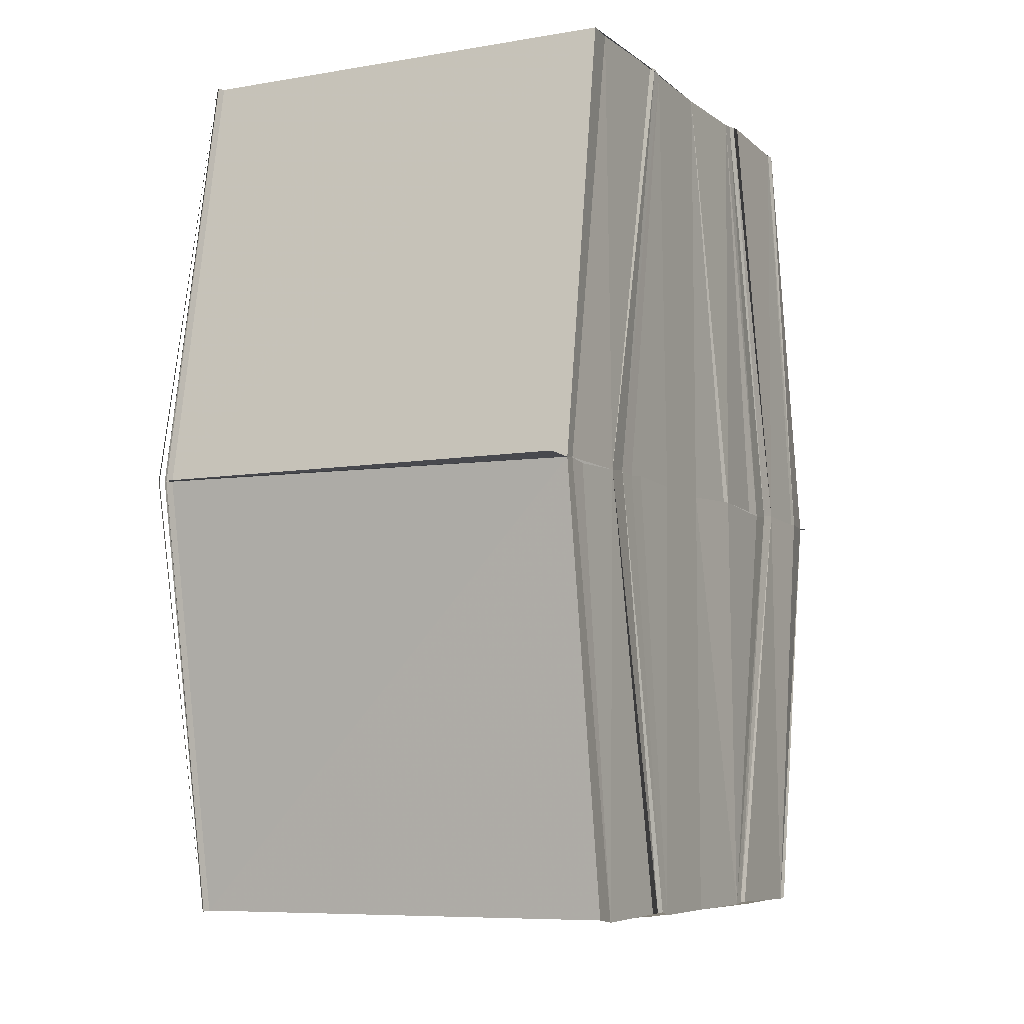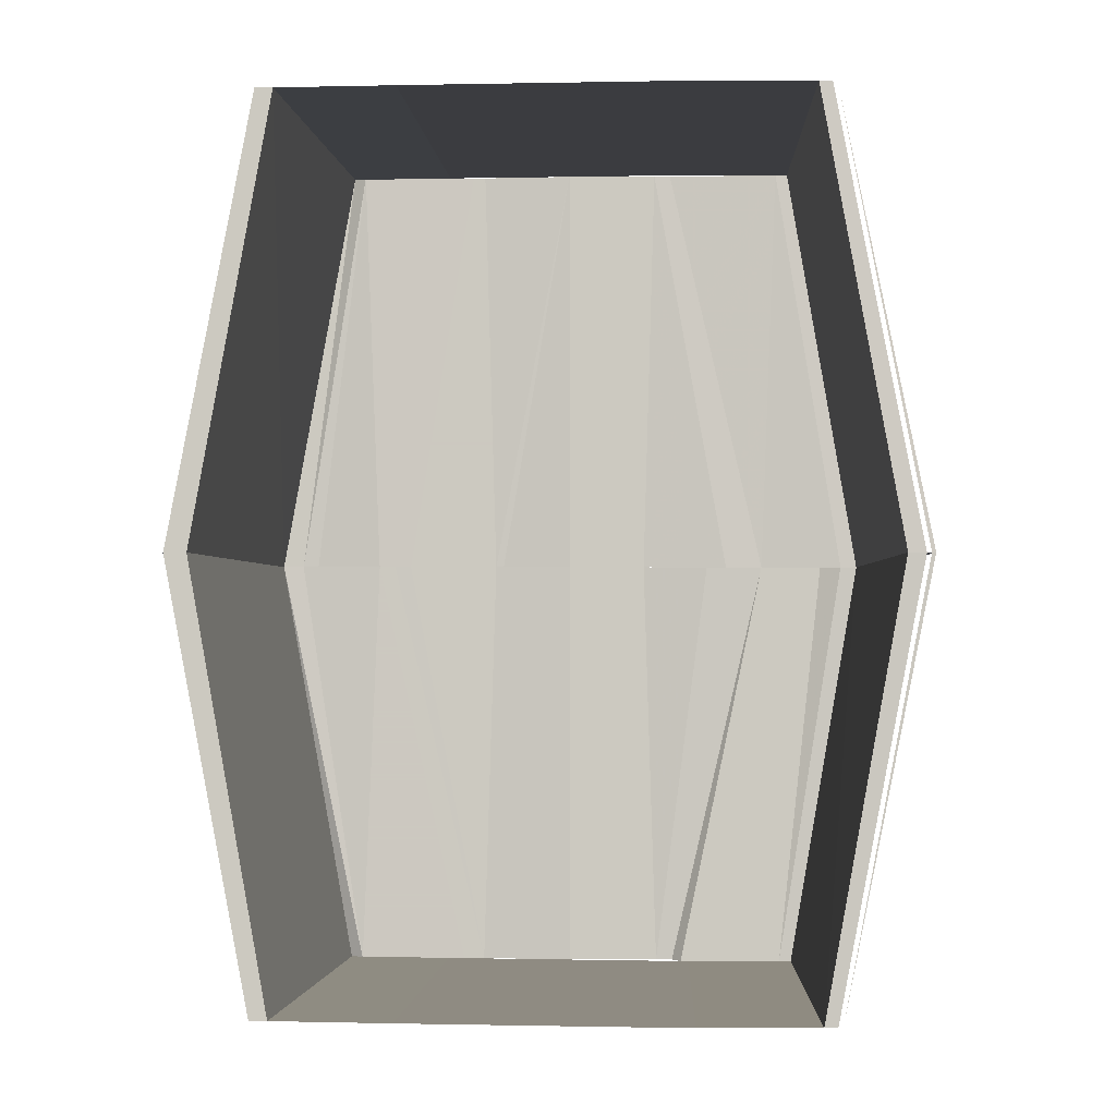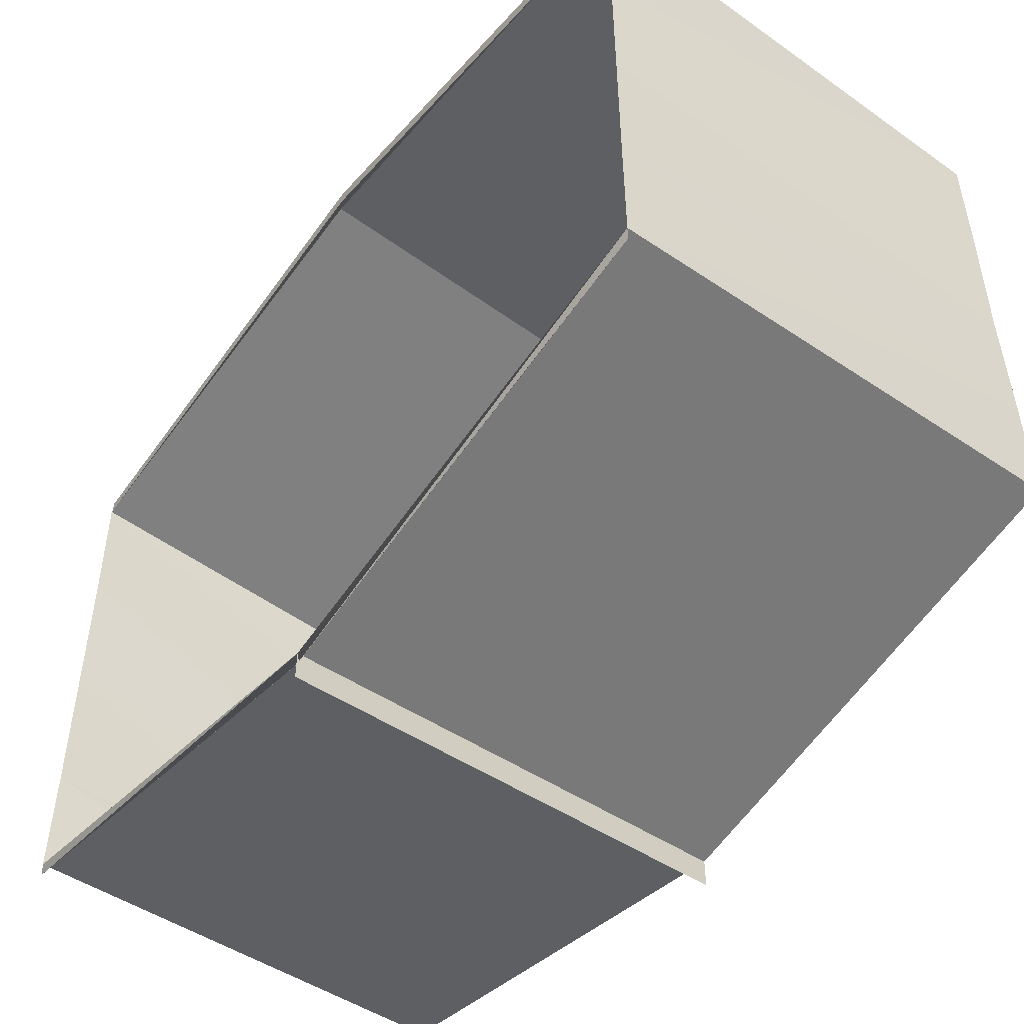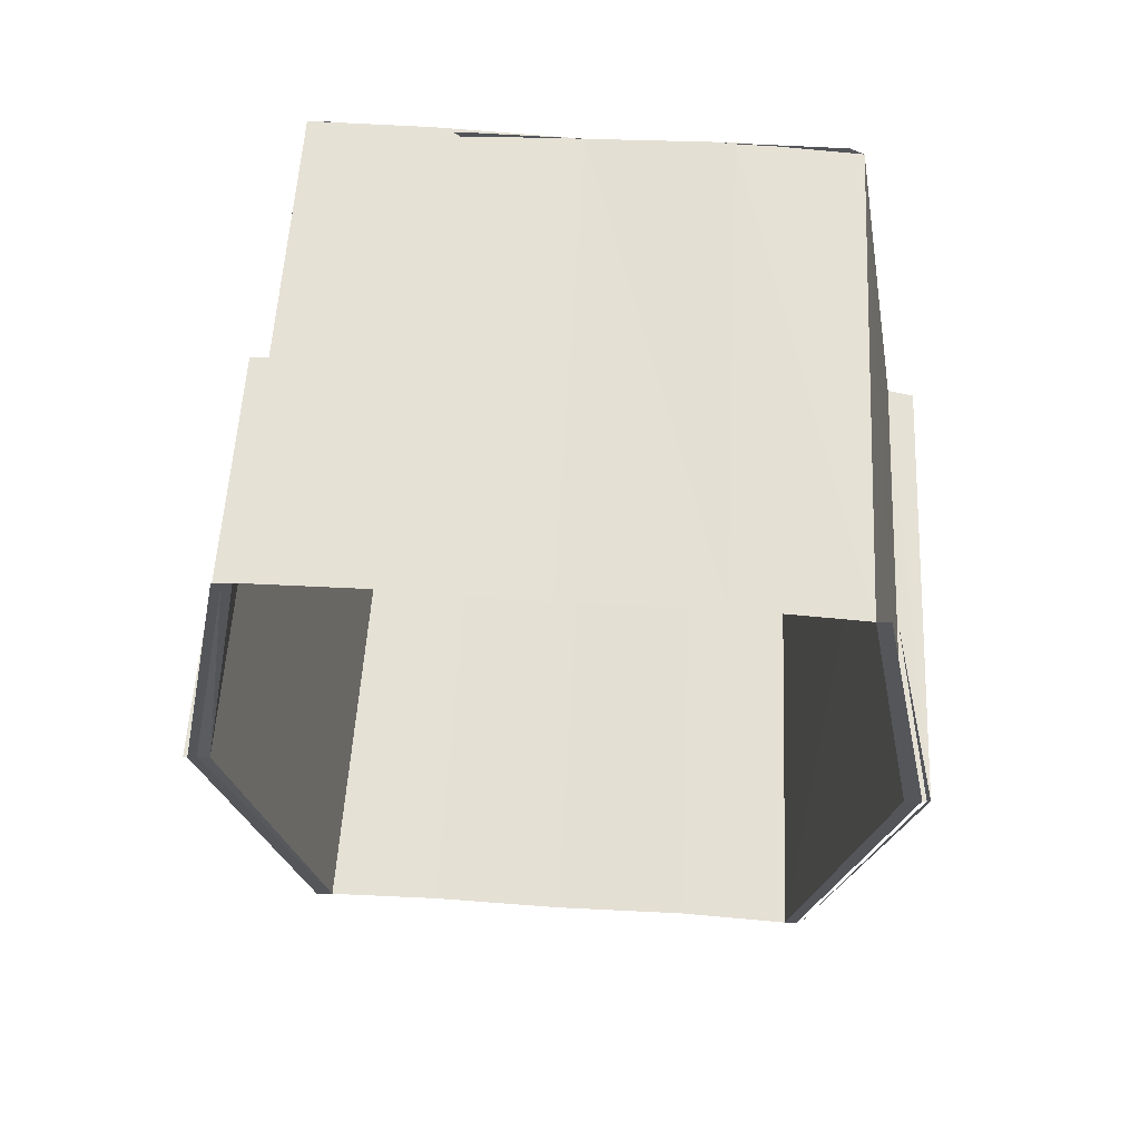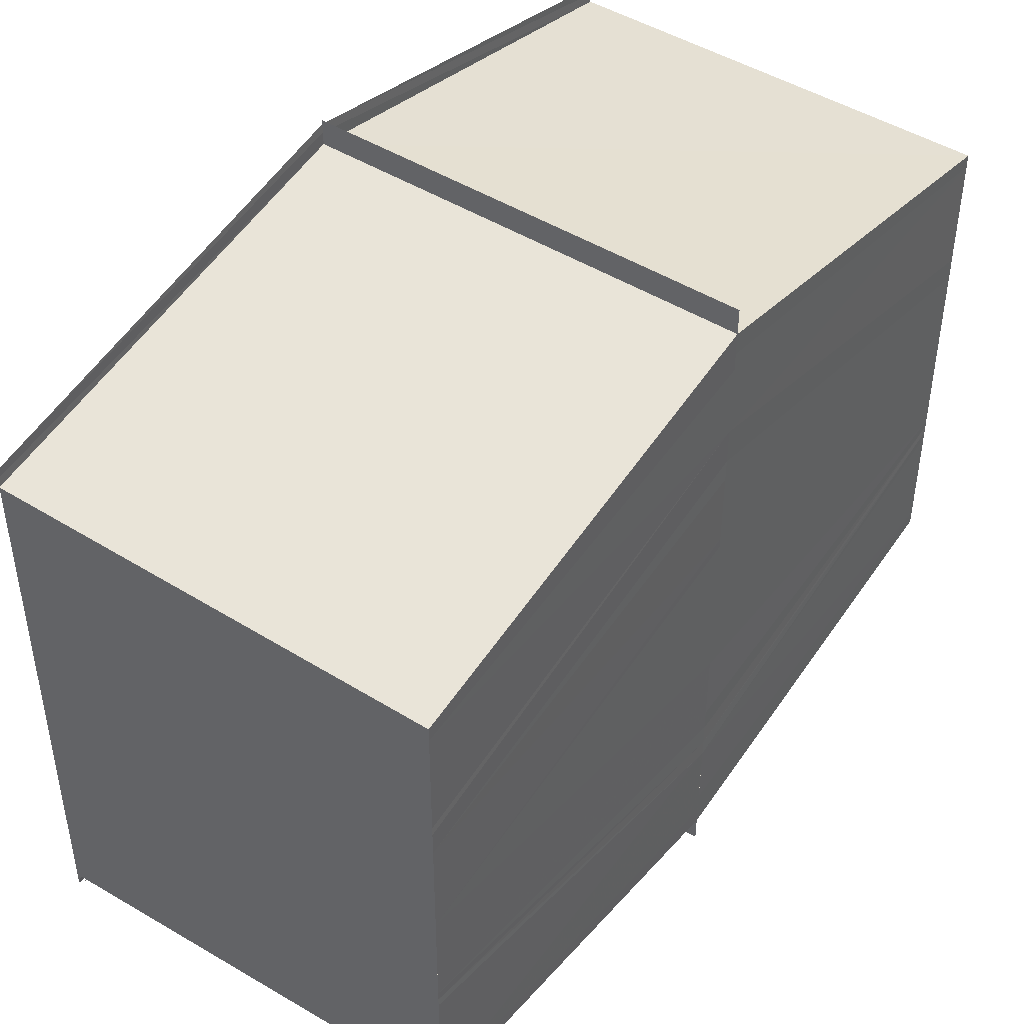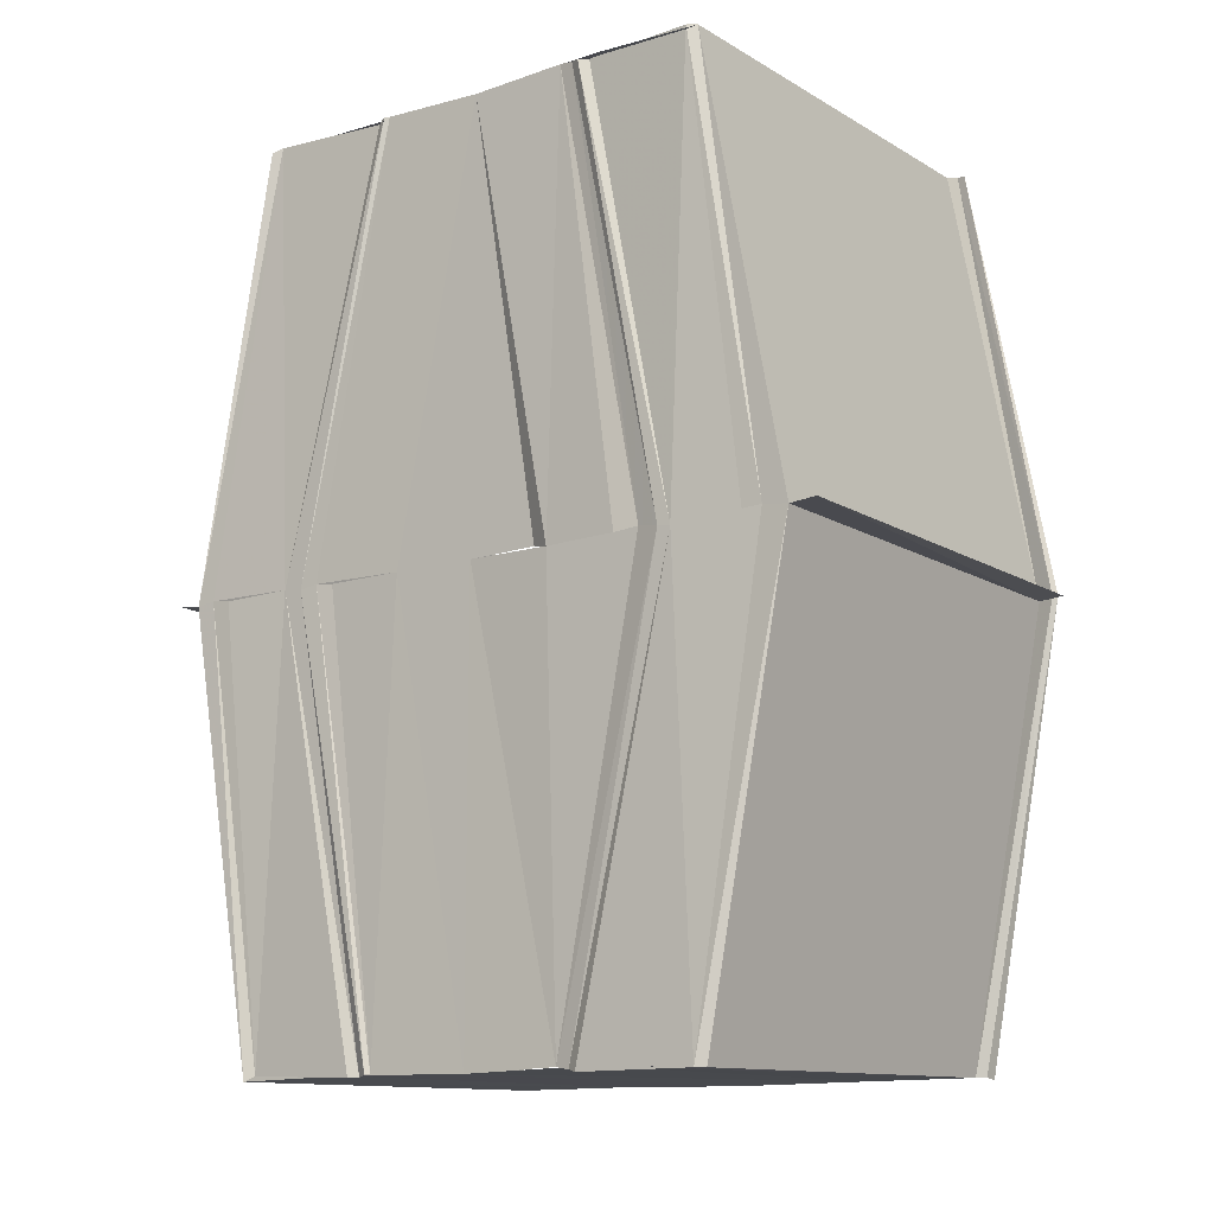
<metadata>
{"format":"obj","ext":"obj","renderer":"f3d","projection":"perspective","resolution":1024,"background":"white","views":[{"elev":-7.4,"azim":-152.3,"up":"+Y"},{"elev":-2.3,"azim":93.5,"up":"+Y"},{"elev":-50.2,"azim":143.2,"up":"+Z"},{"elev":65.6,"azim":93.5,"up":"+Y"},{"elev":44.4,"azim":-145.2,"up":"+Z"},{"elev":-12.8,"azim":-55.0,"up":"+Y"}]}
</metadata>
<code>
o 10847
v 2228 1870 17.1
v 2228 1870 17.1
v 2228 1870 17.1
v 2228 1870 17.1
v 2228 1870 17.12
v 2228 1870 17.12
v 2228 1870 17.12
v 2228 1870 17.12
v 2228 1870 17.12
v 2228 1870 17.12
v 2228 1870 17.12
v 2228 1870 17.12
v 2228 1870 17.12
v 2228 1870 17.12
v 2228 1870 17.12
v 2228 1870 17.11
v 2228 1870 17.12
v 2228 1870 17.11
v 2228 1870 17.12
v 2228 1870 17.12
v 2228 1870 17.12
v 2228 1870 17.12
v 2228 1870 17.11
v 2228 1870 17.12
v 2228 1870 17.12
v 2228 1870 17.12
v 2228 1870 17.11
v 2228 1870 17.11
v 2228 1870 17.11
v 2228 1870 17.11
v 2228 1870 17.1
v 2228 1870 17.11
v 2228 1870 17.1
v 2228 1870 17.1
v 2228 1870 17.1
v 2228 1870 17.1
v 2228 1870 17.1
v 2228 1870 17.1
v 2228 1870 17.1
v 2228 1870 17.1
v 2228 1870 17.1
v 2228 1870 17.1
v 2228 1870 17.11
v 2228 1870 17.11
v 2228 1870 17.11
v 2228 1870 17.1
v 2228 1870 17.1
v 2228 1870 17.1
v 2228 1870 17.1
v 2228 1870 17.11
v 2228 1870 17.11
v 2228 1870 17.1
v 2228 1870 17.1
v 2228 1870 17.11
v 2228 1870 17.11
v 2228 1870 17.11
v 2228 1870 17.12
v 2228 1870 17.12
v 2228 1870 17.12
v 2228 1870 17.12
v 2228 1870 17.12
v 2228 1870 17.12
v 2228 1870 17.12
v 2228 1870 17.12
v 2228 1870 17.12
v 2228 1870 17.12
v 2228 1870 17.12
v 2228 1870 17.12
v 2228 1870 17.12
v 2228 1870 17.11
v 2228 1870 17.11
v 2228 1870 17.12
v 2228 1870 17.12
v 2228 1870 17.12
v 2228 1870 17.12
v 2228 1870 17.12
v 2228 1870 17.11
v 2228 1870 17.11
v 2228 1870 17.12
v 2228 1870 17.11
v 2228 1870 17.11
v 2228 1870 17.11
v 2228 1870 17.11
v 2228 1870 17.11
v 2228 1870 17.11
v 2228 1870 17.11
v 2228 1870 17.11
v 2228 1870 17.11
v 2228 1870 17.11
v 2228 1870 17.11
v 2228 1870 17.11
v 2228 1870 17.11
v 2228 1870 17.11
v 2228 1870 17.11
v 2228 1870 17.11
v 2228 1870 17.11
v 2228 1870 17.11
v 2228 1870 17.11
v 2228 1870 17.11
v 2228 1870 17.11
v 2228 1870 17.11
v 2228 1870 17.1
v 2228 1870 17.1
v 2228 1870 17.1
v 2228 1870 17.1
v 2228 1870 17.11
v 2228 1870 17.11
v 2228 1870 17.1
v 2228 1870 17.1
v 2228 1870 17.1
v 2228 1870 17.1
v 2228 1870 17.1
v 2228 1870 17.11
v 2228 1870 17.1
v 2228 1870 17.1
f 1 2 3
f 2 4 3
f 5 6 7
f 7 6 8
f 6 9 8
f 7 8 10
f 8 9 11
f 8 11 12
f 13 11 14
f 15 8 13
f 16 10 17
f 18 10 16
f 19 20 17
f 21 20 22
f 23 18 16
f 22 24 25
f 26 24 25
f 27 18 23
f 28 27 23
f 29 27 28
f 30 29 28
f 31 29 32
f 33 34 31
f 35 36 33
f 36 34 37
f 36 38 34
f 39 38 36
f 40 39 36
f 41 39 40
f 40 36 42
f 43 42 44
f 45 42 43
f 46 47 44
f 48 47 49
f 50 45 43
f 51 45 50
f 49 52 53
f 54 52 53
f 55 51 50
f 56 51 55
f 57 56 55
f 58 56 57
f 59 58 60
f 59 61 62
f 63 64 59
f 63 65 59
f 66 57 67
f 66 67 68
f 68 67 69
f 67 70 69
f 69 70 71
f 72 73 66
f 74 72 75
f 75 66 69
f 75 76 66
f 77 75 69
f 77 69 78
f 69 71 79
f 78 69 79
f 79 71 80
f 78 79 81
f 79 80 82
f 81 79 82
f 82 80 83
f 82 83 84
f 84 83 85
f 81 82 85
f 83 50 85
f 85 50 86
f 87 81 85
f 86 50 87
f 23 81 87
f 50 88 87
f 88 23 87
f 50 89 88
f 90 23 88
f 91 90 88
f 92 90 91
f 89 92 88
f 92 93 90
f 89 94 92
f 94 93 92
f 95 94 89
f 94 96 93
f 95 97 94
f 97 96 94
f 98 97 95
f 97 99 96
f 98 100 97
f 101 99 97
f 102 101 97
f 103 101 102
f 100 103 97
f 103 30 101
f 100 104 103
f 105 106 103
f 107 105 100
f 108 109 110
f 108 111 110
f 110 112 113
f 110 114 115

</code>
